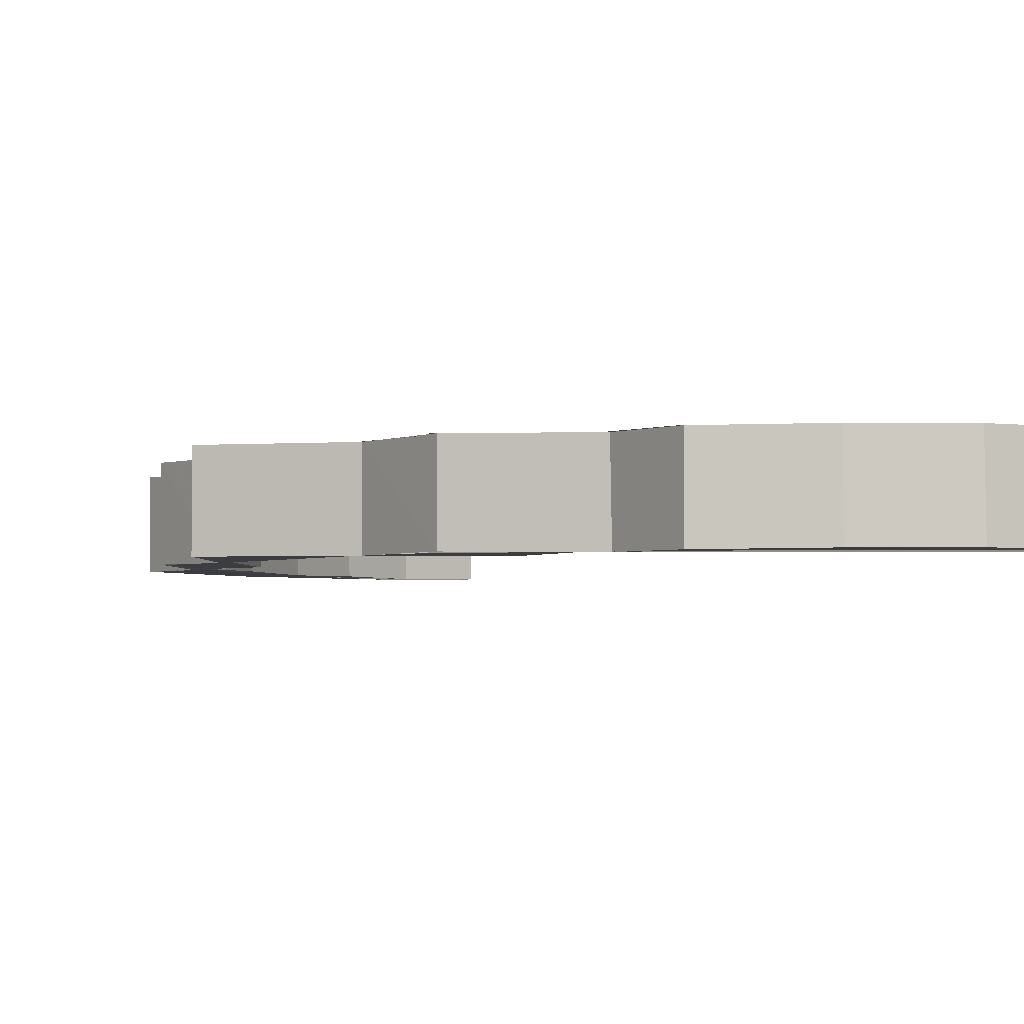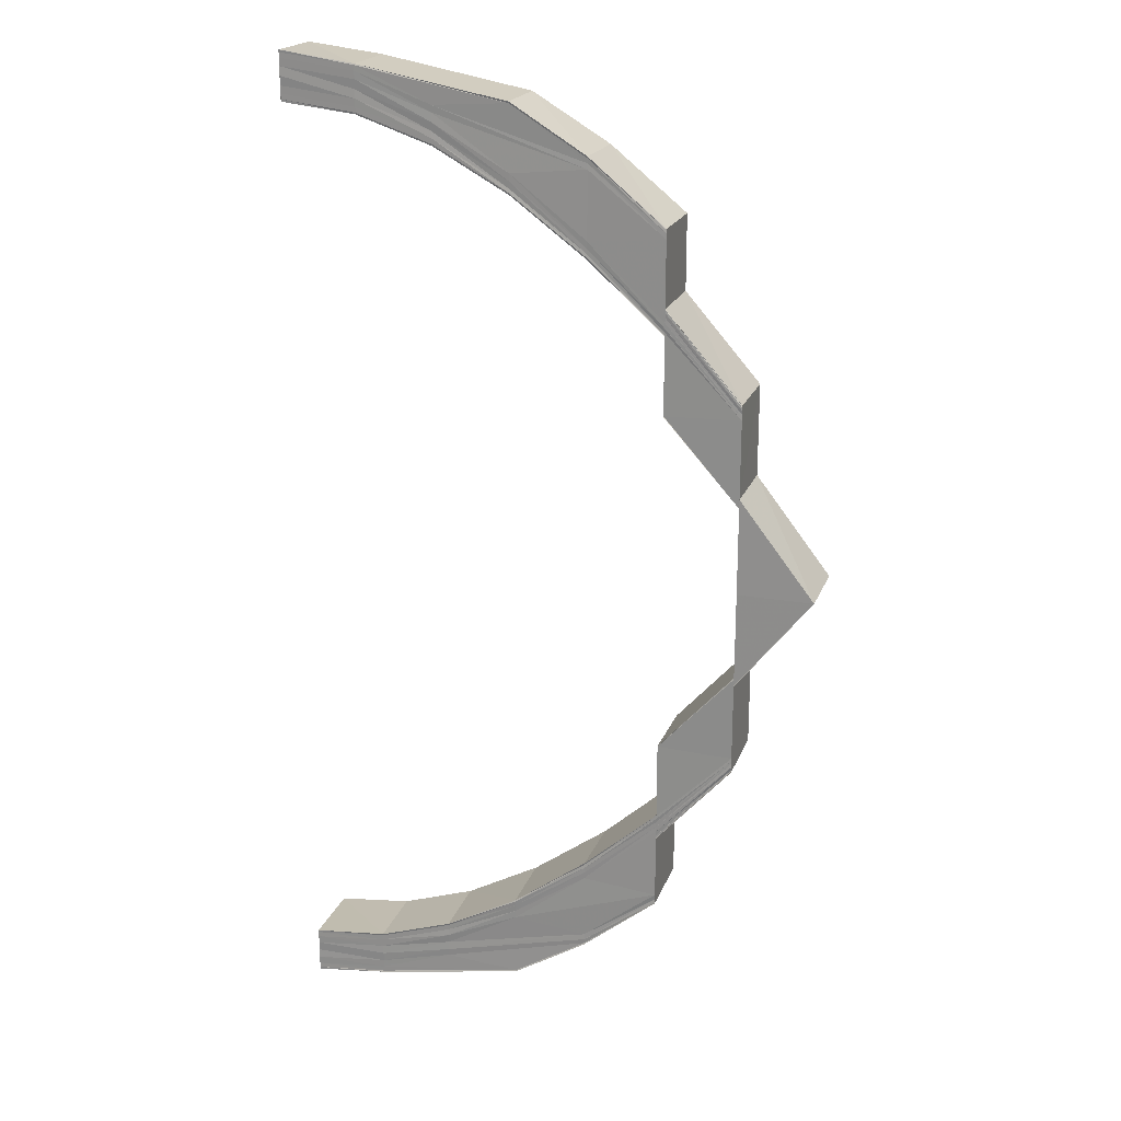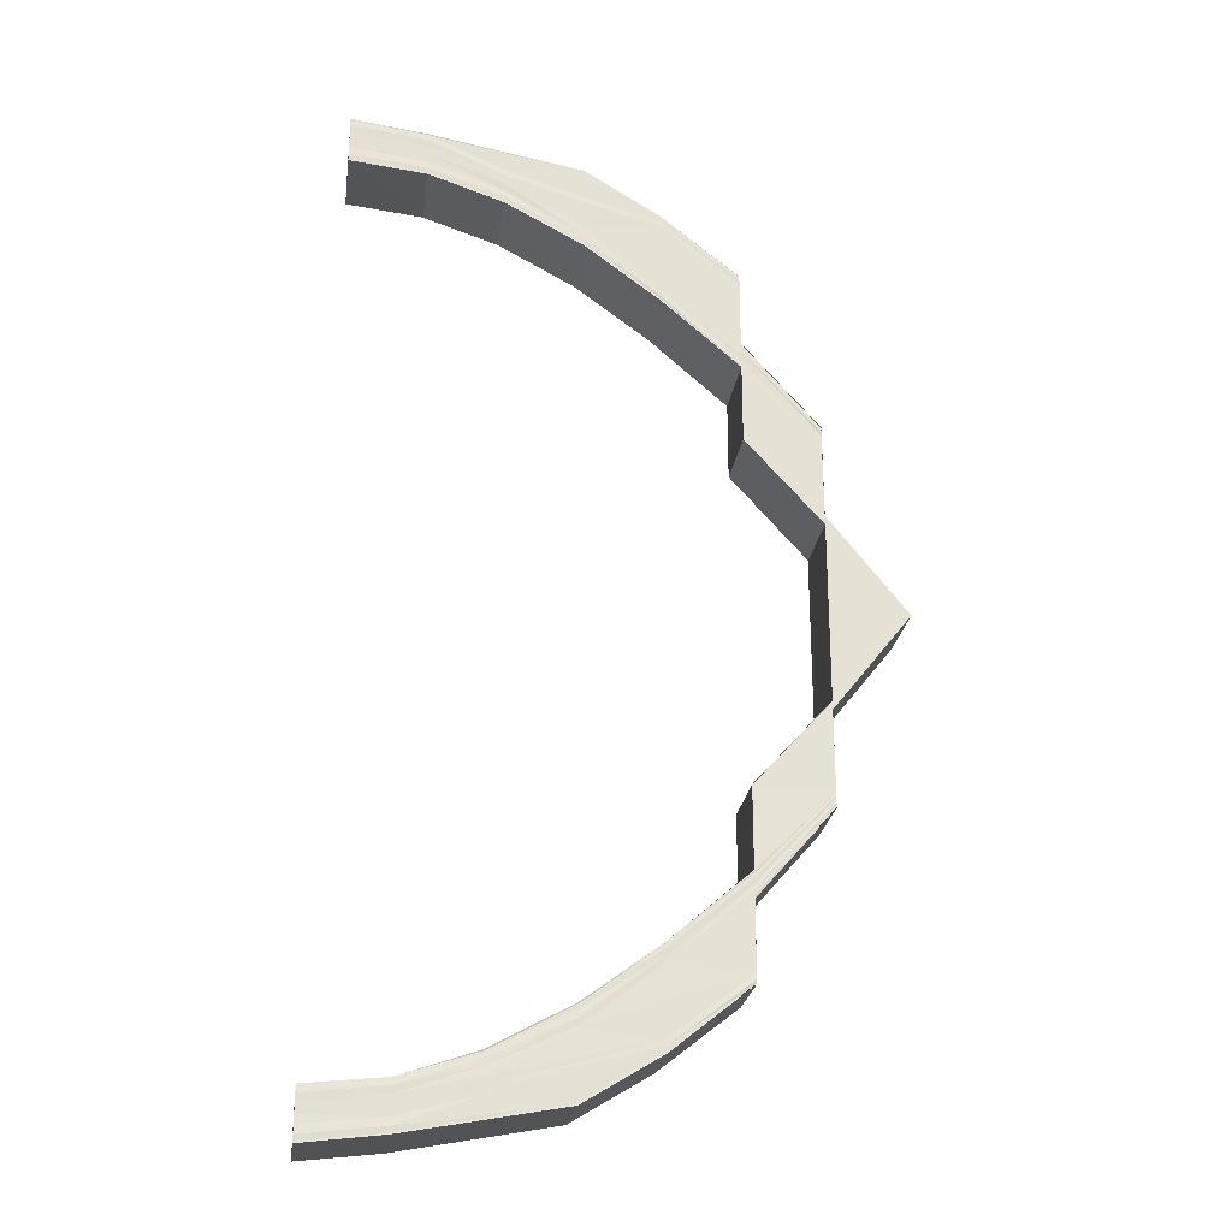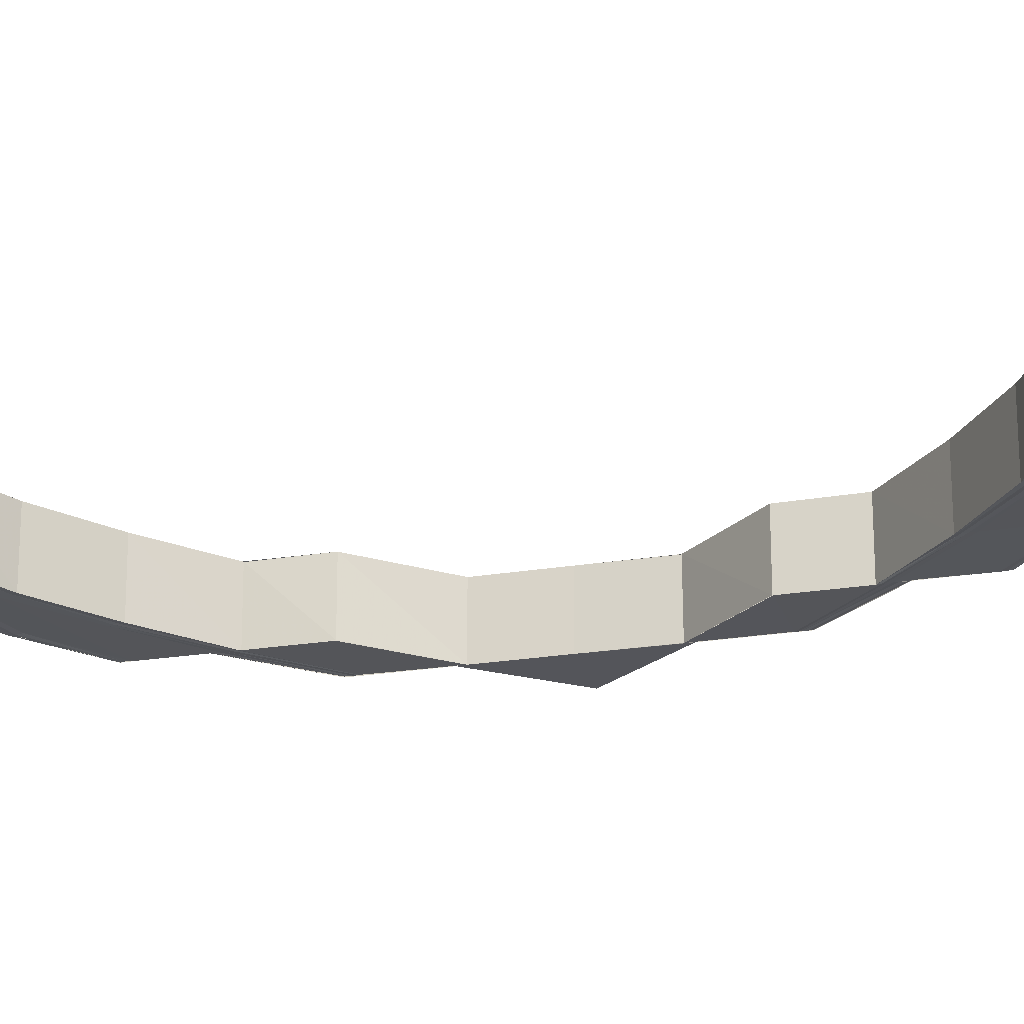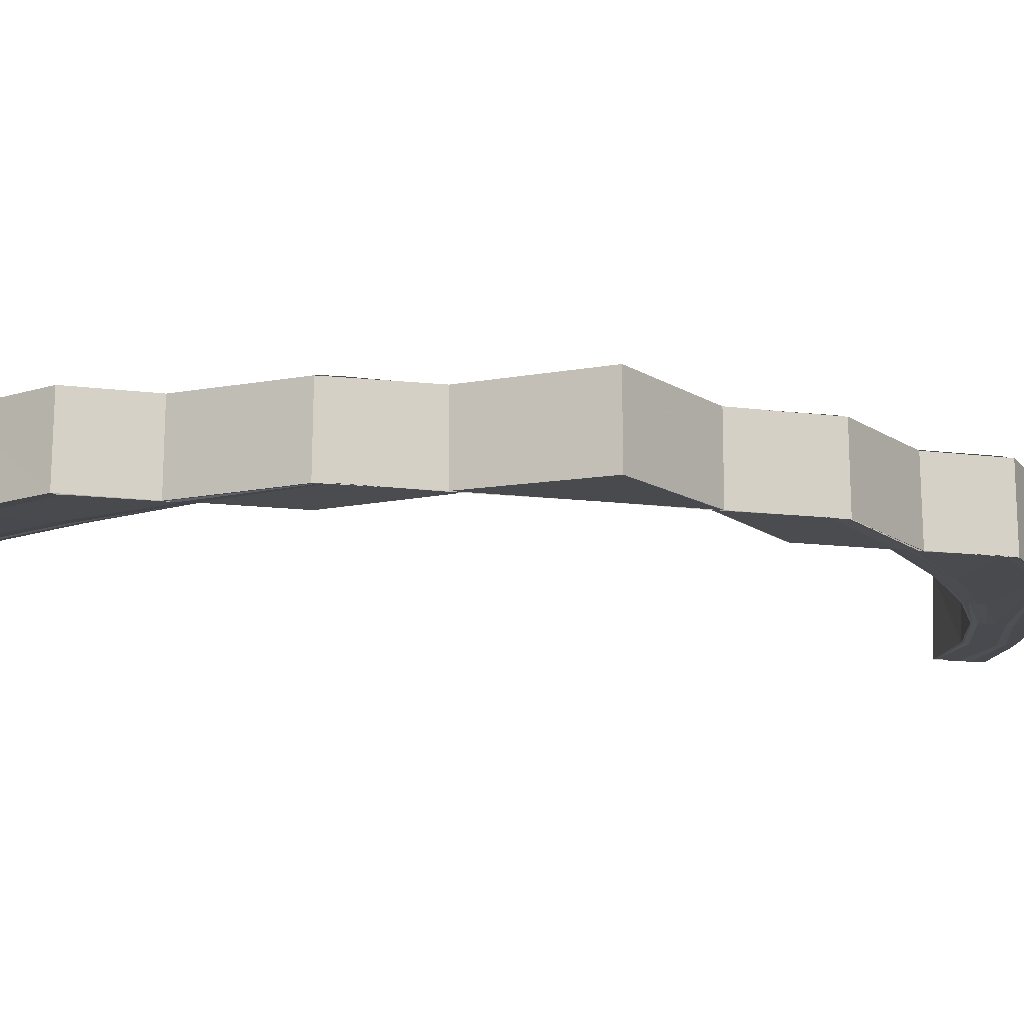
<metadata>
{"format":"obj","ext":"obj","renderer":"f3d","projection":"perspective","resolution":1024,"background":"white","views":[{"elev":-2.6,"azim":145.4,"up":"+Y"},{"elev":21.1,"azim":17.1,"up":"+Z"},{"elev":-24.9,"azim":-7.9,"up":"+Z"},{"elev":-24.8,"azim":-75.0,"up":"+Y"},{"elev":-13.8,"azim":74.3,"up":"+Y"}]}
</metadata>
<code>
o 24025
v 2206 1883 16.64
v 2206 1883 16.64
v 2206 1883 16.64
v 2206 1883 16.64
v 2206 1883 16.64
v 2206 1883 16.63
v 2206 1883 16.64
v 2206 1883 16.62
v 2206 1883 16.63
v 2206 1883 16.64
v 2206 1883 16.64
v 2206 1883 16.64
v 2206 1883 16.63
v 2206 1883 16.64
v 2206 1883 16.64
v 2206 1883 16.64
v 2206 1883 16.64
v 2206 1883 16.64
v 2206 1883 16.63
v 2206 1883 16.62
v 2206 1883 16.64
v 2206 1883 16.64
v 2206 1883 16.64
v 2206 1883 16.64
v 2206 1883 16.64
v 2206 1883 16.64
v 2206 1883 16.64
v 2206 1883 16.64
v 2206 1883 16.63
v 2206 1883 16.62
v 2206 1883 16.62
v 2206 1883 16.62
v 2206 1883 16.61
v 2206 1883 16.61
v 2206 1883 16.62
v 2206 1883 16.6
v 2206 1883 16.62
v 2206 1883 16.63
v 2206 1883 16.6
v 2206 1883 16.61
v 2206 1883 16.63
v 2206 1883 16.64
v 2206 1883 16.64
v 2206 1883 16.64
v 2206 1883 16.64
v 2206 1883 16.64
v 2206 1883 16.59
v 2206 1883 16.6
v 2206 1883 16.59
v 2206 1883 16.59
v 2206 1883 16.58
v 2206 1883 16.57
v 2206 1883 16.58
v 2206 1883 16.6
v 2206 1883 16.61
v 2206 1883 16.61
v 2206 1883 16.6
v 2206 1883 16.61
v 2206 1883 16.6
v 2206 1883 16.61
v 2206 1883 16.6
v 2206 1883 16.62
v 2206 1883 16.61
v 2206 1883 16.6
v 2206 1883 16.62
v 2206 1883 16.63
v 2206 1883 16.63
v 2206 1883 16.64
v 2206 1883 16.64
v 2206 1883 16.64
v 2206 1883 16.64
v 2206 1883 16.64
v 2206 1883 16.64
v 2206 1883 16.64
v 2206 1883 16.64
v 2206 1883 16.64
v 2206 1883 16.63
v 2206 1883 16.64
v 2206 1883 16.63
v 2206 1883 16.64
v 2206 1883 16.64
v 2206 1883 16.63
v 2206 1883 16.63
v 2206 1883 16.63
v 2206 1883 16.63
v 2206 1883 16.63
v 2206 1883 16.63
v 2206 1883 16.62
v 2206 1883 16.62
v 2206 1883 16.62
v 2206 1883 16.62
v 2206 1883 16.61
v 2206 1883 16.61
v 2206 1883 16.61
v 2206 1883 16.61
v 2206 1883 16.6
v 2206 1883 16.6
v 2206 1883 16.59
v 2206 1883 16.59
v 2206 1883 16.6
v 2206 1883 16.6
v 2206 1883 16.61
v 2206 1883 16.6
v 2206 1883 16.59
v 2206 1883 16.61
v 2206 1883 16.62
v 2206 1883 16.62
v 2206 1883 16.63
v 2206 1883 16.63
v 2206 1883 16.63
v 2206 1883 16.63
v 2206 1883 16.64
v 2206 1883 16.64
v 2206 1883 16.64
v 2206 1883 16.64
v 2206 1883 16.59
v 2206 1883 16.59
v 2206 1883 16.58
v 2206 1883 16.59
v 2206 1883 16.59
v 2206 1883 16.58
v 2206 1883 16.57
v 2206 1883 16.58
v 2206 1883 16.57
v 2206 1883 16.57
v 2206 1883 16.57
v 2206 1883 16.56
v 2206 1883 16.58
v 2206 1883 16.59
v 2206 1883 16.57
v 2206 1883 16.57
v 2206 1883 16.58
v 2206 1883 16.58
v 2206 1883 16.59
v 2206 1883 16.57
v 2206 1883 16.57
v 2206 1883 16.55
v 2206 1883 16.57
v 2206 1883 16.55
v 2206 1883 16.55
v 2206 1883 16.54
v 2206 1883 16.56
v 2206 1883 16.57
v 2206 1883 16.56
v 2206 1883 16.55
v 2206 1883 16.55
v 2206 1883 16.56
v 2206 1883 16.54
v 2206 1883 16.54
v 2206 1883 16.54
v 2206 1883 16.54
v 2206 1883 16.53
v 2206 1883 16.55
v 2206 1883 16.55
v 2206 1883 16.54
v 2206 1883 16.55
v 2206 1883 16.52
v 2206 1883 16.53
v 2206 1883 16.52
v 2206 1883 16.52
v 2206 1883 16.52
v 2206 1883 16.52
v 2206 1883 16.52
v 2206 1883 16.52
v 2206 1883 16.52
v 2206 1883 16.52
v 2206 1883 16.52
v 2206 1883 16.53
v 2206 1883 16.53
v 2206 1883 16.54
v 2206 1883 16.52
v 2206 1883 16.52
v 2206 1883 16.52
v 2206 1883 16.53
v 2206 1883 16.52
v 2206 1883 16.52
v 2206 1883 16.53
v 2206 1883 16.54
v 2206 1883 16.52
v 2206 1883 16.52
v 2206 1883 16.52
v 2206 1883 16.54
v 2206 1883 16.55
v 2206 1883 16.52
v 2206 1883 16.52
v 2206 1883 16.52
v 2206 1883 16.52
v 2206 1883 16.52
v 2206 1883 16.51
v 2206 1883 16.52
v 2206 1883 16.52
v 2206 1883 16.52
v 2206 1883 16.51
v 2206 1883 16.52
v 2206 1883 16.51
v 2206 1883 16.51
v 2206 1883 16.51
v 2206 1883 16.51
v 2206 1883 16.51
v 2206 1883 16.51
v 2206 1883 16.51
v 2206 1883 16.51
v 2206 1883 16.51
v 2206 1883 16.52
v 2206 1883 16.51
v 2206 1883 16.51
v 2206 1883 16.52
v 2206 1883 16.52
v 2206 1883 16.52
v 2206 1883 16.52
v 2206 1883 16.52
v 2206 1883 16.53
v 2206 1883 16.52
v 2206 1883 16.52
v 2206 1883 16.53
v 2206 1883 16.53
v 2206 1883 16.53
v 2206 1883 16.54
v 2206 1883 16.54
v 2206 1883 16.54
v 2206 1883 16.55
v 2206 1883 16.54
v 2206 1883 16.55
v 2206 1883 16.55
v 2206 1883 16.54
v 2206 1883 16.55
v 2206 1883 16.54
v 2206 1883 16.55
v 2206 1883 16.54
v 2206 1883 16.56
v 2206 1883 16.54
v 2206 1883 16.56
v 2206 1883 16.56
v 2206 1883 16.57
v 2206 1883 16.53
v 2206 1883 16.53
v 2206 1883 16.55
v 2206 1883 16.56
v 2206 1883 16.56
v 2206 1883 16.55
v 2206 1883 16.54
v 2206 1883 16.53
v 2206 1883 16.53
v 2206 1883 16.52
v 2206 1883 16.52
v 2206 1883 16.53
v 2206 1883 16.52
v 2206 1883 16.52
v 2206 1883 16.53
v 2206 1883 16.53
v 2206 1883 16.52
v 2206 1883 16.52
v 2206 1883 16.64
v 2206 1883 16.64
v 2206 1883 16.64
v 2206 1883 16.63
v 2206 1883 16.64
v 2206 1883 16.64
v 2206 1883 16.64
v 2206 1883 16.64
v 2206 1883 16.63
v 2206 1883 16.63
v 2206 1883 16.64
v 2206 1883 16.63
v 2206 1883 16.64
v 2206 1883 16.64
v 2206 1883 16.64
v 2206 1883 16.64
v 2206 1883 16.64
v 2206 1883 16.64
v 2206 1883 16.64
v 2206 1883 16.64
v 2206 1883 16.64
v 2206 1883 16.64
v 2206 1883 16.64
v 2206 1883 16.64
v 2206 1883 16.64
v 2206 1883 16.64
v 2206 1883 16.64
v 2206 1883 16.63
v 2206 1883 16.64
v 2206 1883 16.64
v 2206 1883 16.64
v 2206 1883 16.63
v 2206 1883 16.63
v 2206 1883 16.64
v 2206 1883 16.64
v 2206 1883 16.64
v 2206 1883 16.63
v 2206 1883 16.64
v 2206 1883 16.64
v 2206 1883 16.64
v 2206 1883 16.64
v 2206 1883 16.63
v 2206 1883 16.63
v 2206 1883 16.63
v 2206 1883 16.62
v 2206 1883 16.62
v 2206 1883 16.62
v 2206 1883 16.62
v 2206 1883 16.62
v 2206 1883 16.61
v 2206 1883 16.62
v 2206 1883 16.61
v 2206 1883 16.6
v 2206 1883 16.6
v 2206 1883 16.61
v 2206 1883 16.6
v 2206 1883 16.6
v 2206 1883 16.61
v 2206 1883 16.6
v 2206 1883 16.61
v 2206 1883 16.6
v 2206 1883 16.6
v 2206 1883 16.61
v 2206 1883 16.62
v 2206 1883 16.61
v 2206 1883 16.62
v 2206 1883 16.62
v 2206 1883 16.61
v 2206 1883 16.63
v 2206 1883 16.54
v 2206 1883 16.55
v 2206 1883 16.54
v 2206 1883 16.55
v 2206 1883 16.54
v 2206 1883 16.55
v 2206 1883 16.54
v 2206 1883 16.54
v 2206 1883 16.55
v 2206 1883 16.53
v 2206 1883 16.53
v 2206 1883 16.54
v 2206 1883 16.53
v 2206 1883 16.54
v 2206 1883 16.54
v 2206 1883 16.53
v 2206 1883 16.53
v 2206 1883 16.52
v 2206 1883 16.53
v 2206 1883 16.52
v 2206 1883 16.52
v 2206 1883 16.53
v 2206 1883 16.52
v 2206 1883 16.52
v 2206 1883 16.52
v 2206 1883 16.52
v 2206 1883 16.52
v 2206 1883 16.52
v 2206 1883 16.52
v 2206 1883 16.52
v 2206 1883 16.52
v 2206 1883 16.52
v 2206 1883 16.52
v 2206 1883 16.53
v 2206 1883 16.53
v 2206 1883 16.52
v 2206 1883 16.52
v 2206 1883 16.53
v 2206 1883 16.52
v 2206 1883 16.52
v 2206 1883 16.51
v 2206 1883 16.52
v 2206 1883 16.51
v 2206 1883 16.51
v 2206 1883 16.52
v 2206 1883 16.53
v 2206 1883 16.52
v 2206 1883 16.52
v 2206 1883 16.51
v 2206 1883 16.51
v 2206 1883 16.51
v 2206 1883 16.51
f 1 2 3
f 2 4 5
f 4 6 7
f 6 8 9
f 5 10 11
f 7 12 10
f 9 13 12
f 14 10 15
f 16 17 14
f 17 18 10
f 18 19 12
f 19 20 13
f 10 12 21
f 10 21 22
f 15 21 23
f 12 24 21
f 12 13 24
f 21 24 25
f 21 25 26
f 23 25 27
f 24 28 25
f 13 29 24
f 24 29 28
f 13 30 29
f 31 30 13
f 30 32 29
f 33 34 31
f 35 33 31
f 33 36 34
f 35 37 38
f 36 39 40
f 41 38 42
f 43 42 44
f 45 44 46
f 36 47 48
f 47 49 48
f 50 51 49
f 51 52 53
f 48 54 55
f 56 57 55
f 55 54 58
f 54 59 58
f 58 59 60
f 59 61 60
f 58 60 62
f 32 58 62
f 60 61 63
f 61 64 63
f 62 60 65
f 60 63 65
f 32 62 66
f 29 32 66
f 29 66 28
f 66 62 67
f 62 65 67
f 28 66 68
f 66 67 68
f 28 68 69
f 25 28 69
f 25 69 70
f 27 69 71
f 69 68 72
f 71 72 73
f 69 72 74
f 72 75 76
f 68 77 72
f 68 67 77
f 72 77 78
f 77 79 75
f 78 80 81
f 67 82 77
f 82 83 79
f 77 82 84
f 84 85 80
f 67 65 82
f 86 87 85
f 82 88 86
f 65 88 82
f 88 89 83
f 65 63 88
f 90 91 87
f 92 93 91
f 88 94 90
f 63 94 88
f 94 95 89
f 63 64 94
f 94 96 92
f 64 96 94
f 96 97 95
f 98 99 97
f 96 98 100
f 100 101 102
f 103 104 101
f 105 103 102
f 106 105 107
f 108 106 109
f 110 108 111
f 112 110 113
f 114 112 115
f 116 117 101
f 116 118 117
f 53 118 119
f 120 121 119
f 121 122 118
f 118 123 117
f 118 124 123
f 124 125 123
f 126 127 125
f 123 128 129
f 130 131 128
f 123 130 132
f 132 133 134
f 135 136 133
f 135 137 138
f 137 139 138
f 140 141 139
f 125 142 143
f 142 144 143
f 142 145 144
f 145 146 144
f 144 146 147
f 145 148 146
f 149 148 145
f 146 150 147
f 151 152 149
f 153 151 154
f 155 149 154
f 147 150 156
f 152 157 158
f 157 159 160
f 159 161 162
f 161 163 164
f 165 164 166
f 167 166 168
f 169 168 170
f 171 172 165
f 173 171 167
f 174 173 169
f 171 175 176
f 173 176 177
f 174 177 178
f 179 180 175
f 181 179 171
f 182 178 183
f 182 174 155
f 181 179 184
f 179 161 184
f 161 185 184
f 186 181 184
f 186 181 187
f 187 188 171
f 187 171 173
f 189 186 184
f 189 186 190
f 190 191 187
f 192 187 173
f 190 187 192
f 192 173 174
f 193 189 184
f 193 189 194
f 194 195 190
f 196 193 184
f 196 193 197
f 198 196 184
f 199 196 197
f 197 200 194
f 198 201 202
f 203 202 204
f 205 198 206
f 207 205 208
f 209 204 210
f 211 210 212
f 213 207 214
f 215 213 216
f 217 216 218
f 219 217 218
f 219 220 221
f 218 222 223
f 224 225 223
f 223 222 226
f 222 227 226
f 226 227 228
f 227 229 228
f 228 229 230
f 229 231 230
f 230 231 232
f 232 233 234
f 229 235 231
f 236 235 229
f 231 237 232
f 232 237 238
f 238 239 125
f 238 240 239
f 240 154 239
f 237 182 240
f 231 241 237
f 241 182 237
f 235 241 231
f 241 242 182
f 242 174 182
f 242 192 174
f 243 242 241
f 235 243 241
f 244 192 242
f 243 244 242
f 244 190 192
f 194 190 244
f 245 194 244
f 245 244 243
f 197 194 245
f 246 243 235
f 246 245 243
f 236 246 235
f 247 197 245
f 247 245 246
f 206 197 247
f 248 246 236
f 248 247 246
f 208 247 248
f 249 248 236
f 214 248 249
f 250 251 249
f 251 252 248
f 252 199 247
f 253 254 255
f 254 256 257
f 113 257 255
f 255 257 258
f 257 259 258
f 258 259 260
f 257 261 259
f 111 261 257
f 256 262 261
f 259 263 260
f 261 264 259
f 259 264 263
f 260 263 265
f 266 253 265
f 267 266 265
f 268 267 265
f 269 268 265
f 270 269 265
f 271 270 265
f 272 271 265
f 273 272 265
f 263 274 265
f 265 274 275
f 263 276 274
f 264 276 263
f 274 277 275
f 275 277 278
f 276 279 274
f 274 279 277
f 264 280 276
f 277 281 278
f 278 281 282
f 279 283 277
f 277 283 281
f 276 284 279
f 280 284 276
f 279 285 283
f 284 285 279
f 281 286 282
f 282 286 287
f 283 288 281
f 281 288 286
f 285 289 283
f 283 289 288
f 286 290 291
f 288 292 286
f 286 292 45
f 292 293 290
f 288 294 292
f 289 294 288
f 294 295 292
f 292 295 43
f 295 296 293
f 297 298 296
f 295 297 41
f 299 297 295
f 294 299 295
f 300 299 294
f 289 300 294
f 301 300 289
f 285 301 289
f 301 302 300
f 303 301 285
f 284 303 285
f 304 302 301
f 303 304 301
f 304 305 302
f 305 306 302
f 302 306 307
f 308 305 304
f 306 309 307
f 307 309 310
f 309 311 310
f 310 311 312
f 311 313 312
f 314 117 308
f 314 308 315
f 315 308 304
f 315 304 303
f 316 315 303
f 316 303 284
f 317 315 316
f 280 316 284
f 318 317 316
f 318 316 280
f 102 317 318
f 319 320 318
f 321 318 280
f 262 319 321
f 107 318 321
f 321 280 264
f 261 321 264
f 109 321 261
f 150 322 156
f 156 322 323
f 322 324 323
f 323 324 325
f 324 326 325
f 325 326 327
f 326 328 327
f 328 329 330
f 322 331 324
f 331 332 324
f 333 331 322
f 150 333 322
f 331 334 332
f 335 333 150
f 146 335 150
f 148 335 146
f 336 337 148
f 148 338 335
f 158 338 148
f 337 339 338
f 338 340 335
f 335 340 333
f 338 341 340
f 160 341 338
f 339 342 341
f 333 343 331
f 340 343 333
f 343 334 331
f 341 344 340
f 340 344 343
f 341 345 344
f 342 185 345
f 162 345 341
f 343 346 334
f 344 346 343
f 345 347 344
f 344 347 346
f 345 348 347
f 349 348 345
f 348 350 347
f 347 350 351
f 347 351 346
f 350 352 351
f 346 353 334
f 346 351 353
f 351 352 354
f 351 354 353
f 352 184 354
f 334 353 355
f 334 355 332
f 332 355 356
f 353 357 355
f 353 354 357
f 355 358 356
f 355 357 358
f 356 358 359
f 358 360 359
f 354 184 361
f 354 361 357
f 184 362 361
f 357 363 358
f 358 363 360
f 357 361 363
f 361 362 364
f 361 364 363
f 362 365 364
f 360 366 367
f 363 368 360
f 363 364 368
f 360 368 211
f 368 369 366
f 364 365 370
f 364 370 368
f 368 370 209
f 370 371 369
f 365 372 370
f 372 373 371
f 370 372 203

</code>
